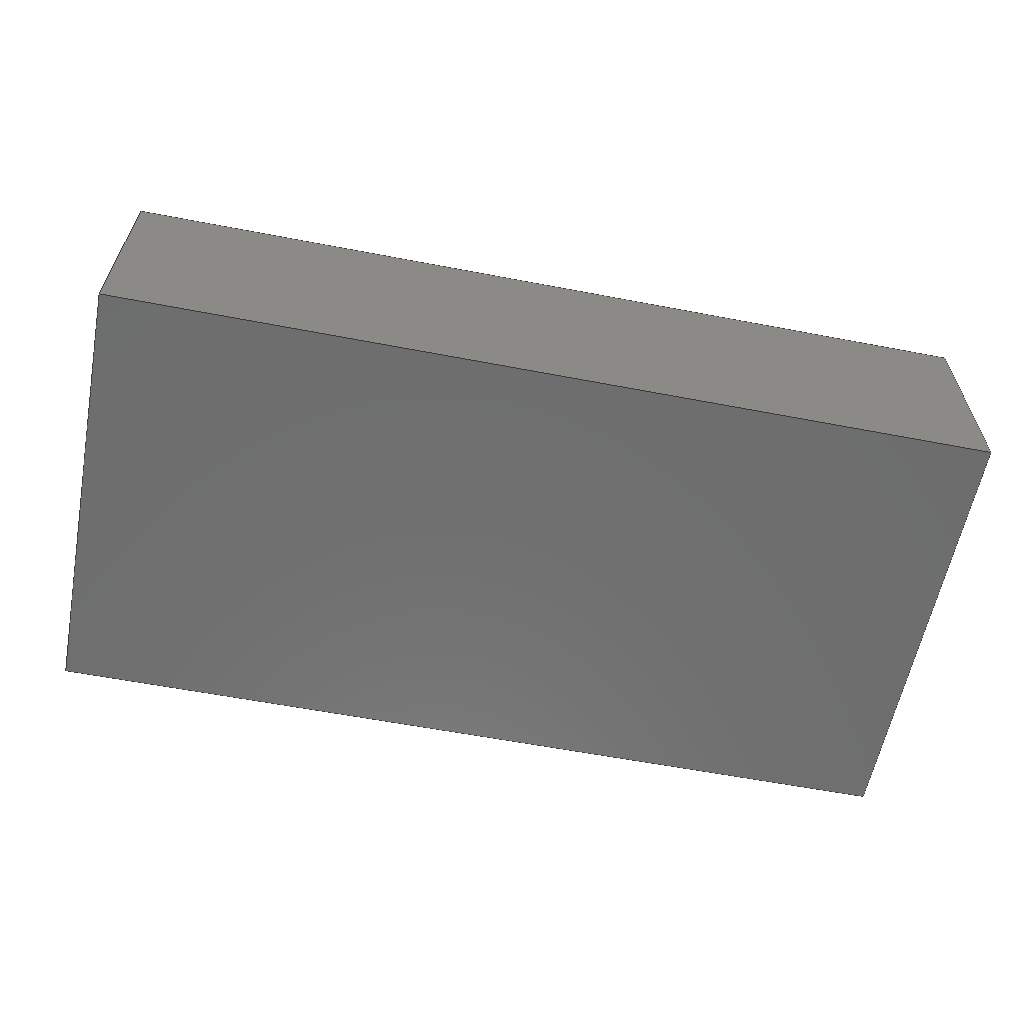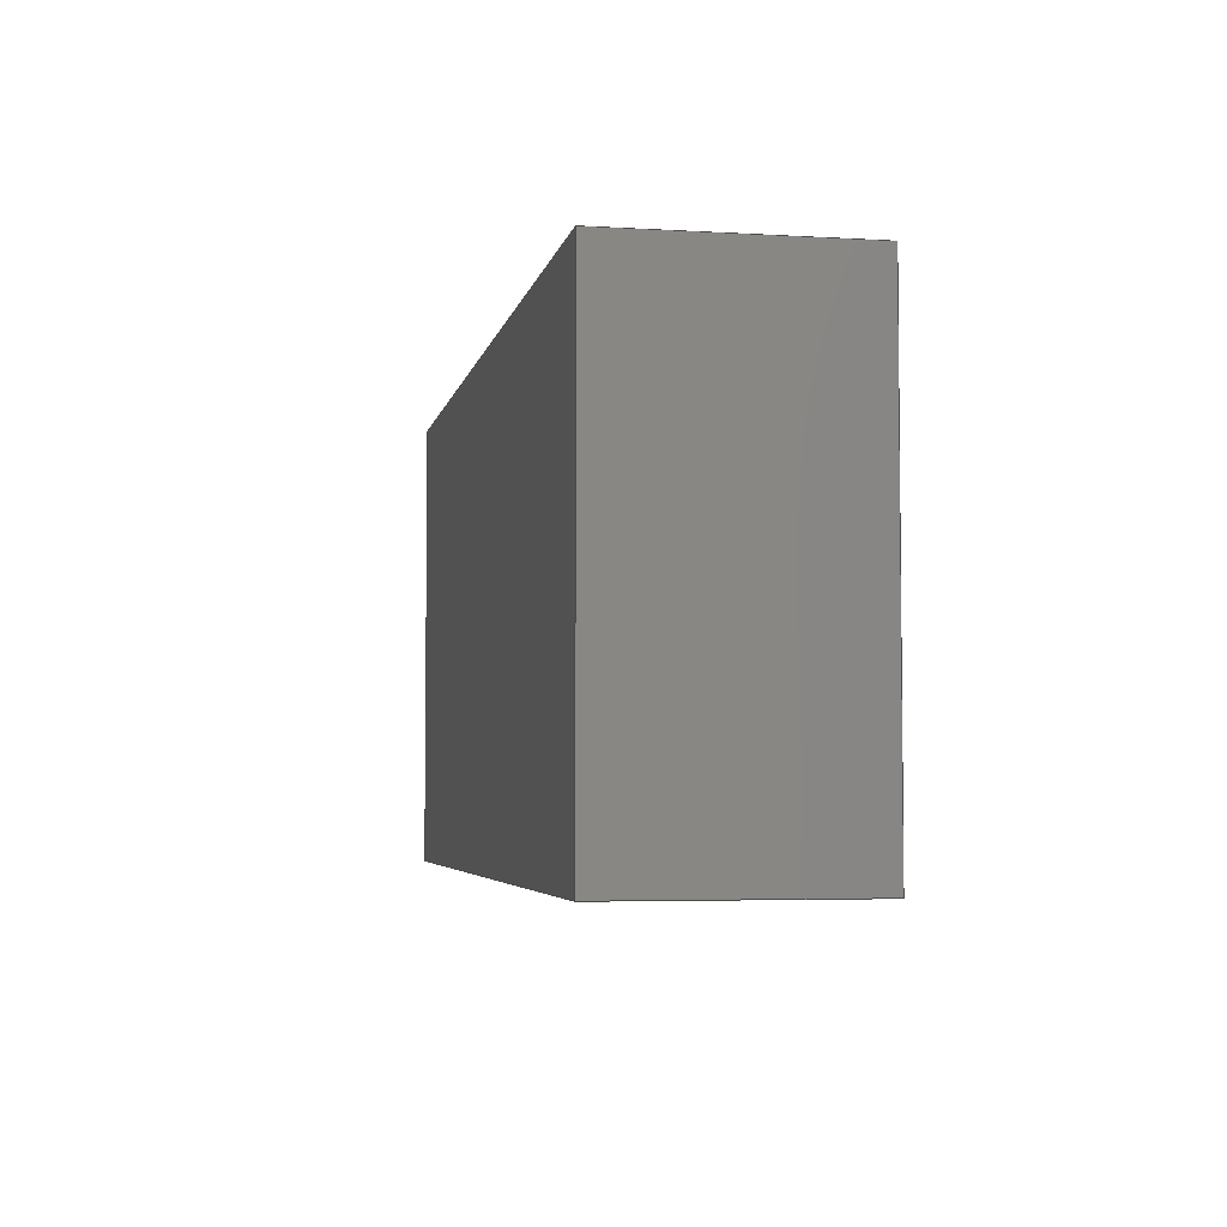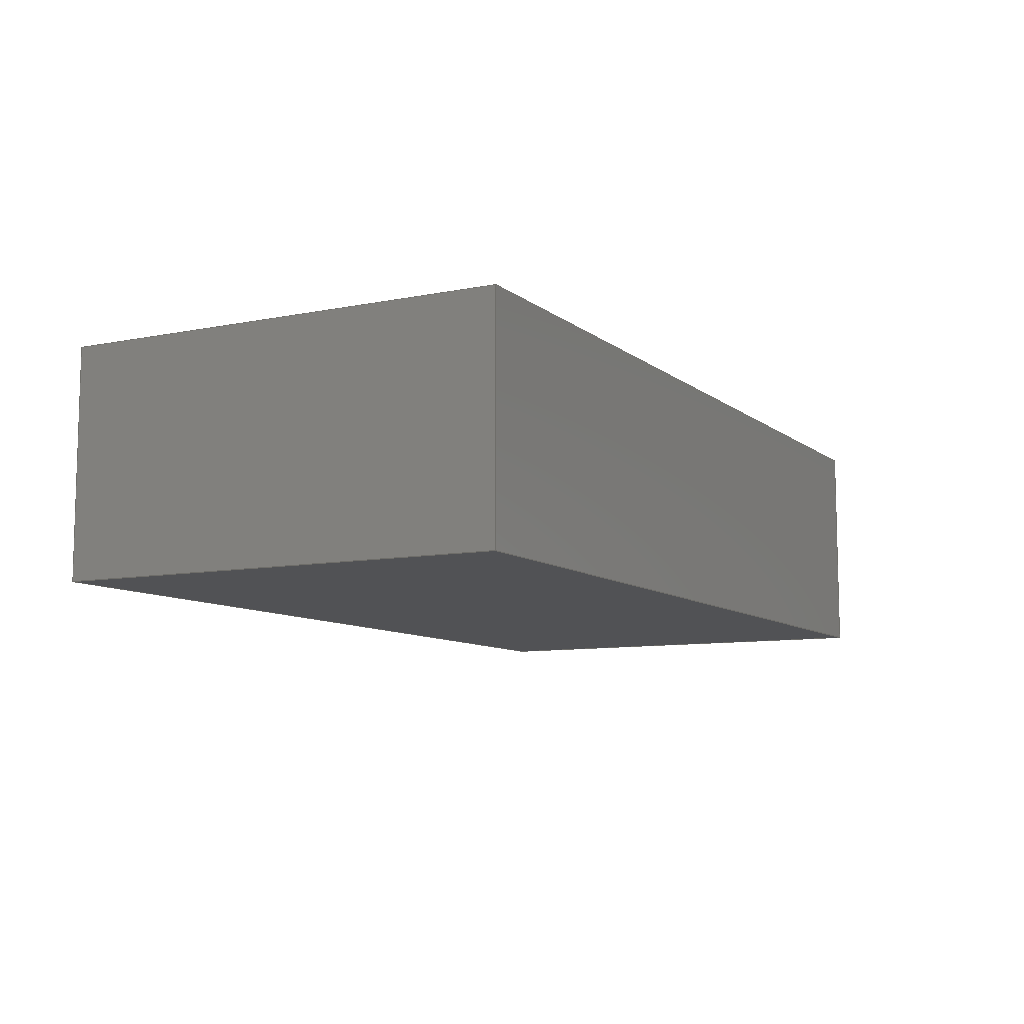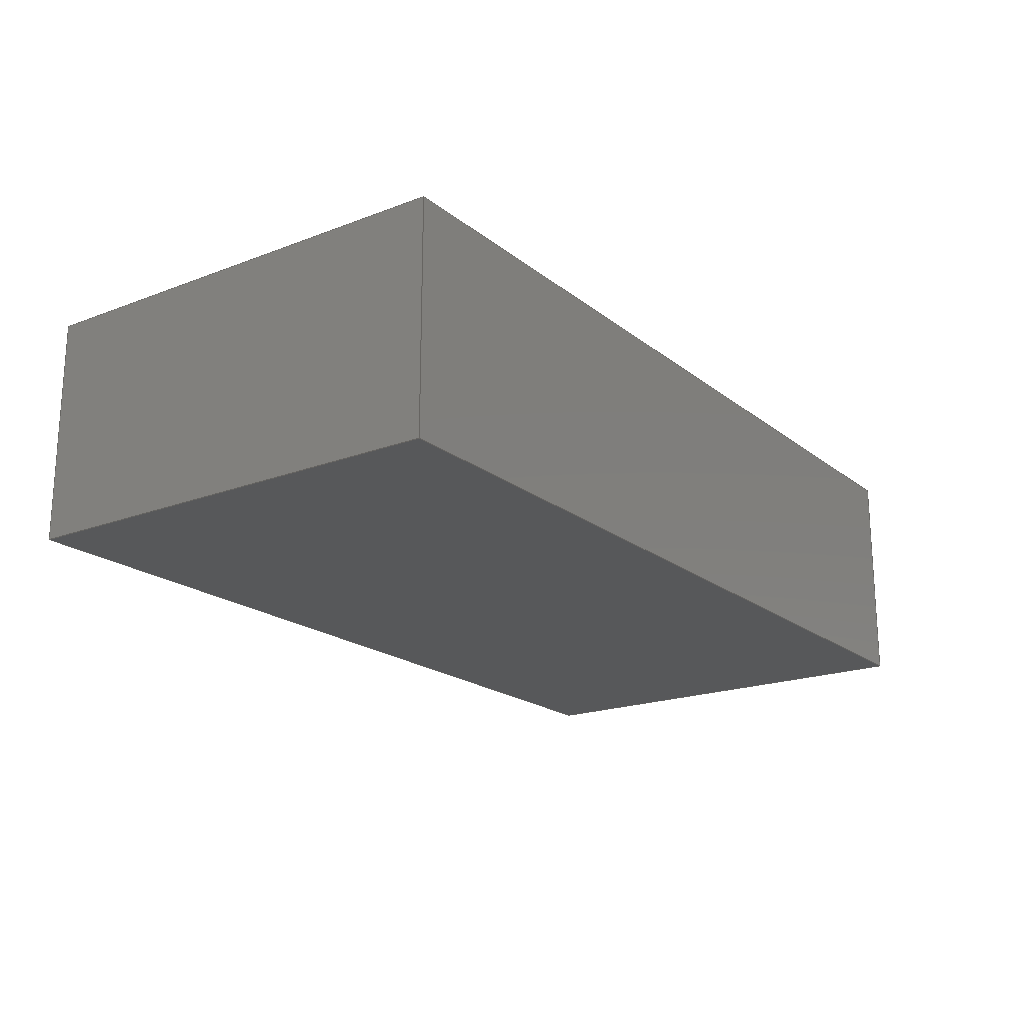
<metadata>
{"format":"step","ext":"stp","renderer":"f3d","projection":"perspective","resolution":1024,"background":"white","views":[{"elev":-60.1,"azim":-11.1,"up":"+Z"},{"elev":-4.4,"azim":-100.9,"up":"+Y"},{"elev":-9.1,"azim":-61.9,"up":"+Z"},{"elev":-19.6,"azim":-54.7,"up":"+Z"}]}
</metadata>
<code>
ISO-10303-21;
DATA;
#1=PROPERTY_DEFINITION_REPRESENTATION(#5,#3);
#2=PROPERTY_DEFINITION_REPRESENTATION(#6,#4);
#3=REPRESENTATION('',(#7),#336);
#4=REPRESENTATION('',(#8),#336);
#5=PROPERTY_DEFINITION('pmi validation property','',#80);
#6=PROPERTY_DEFINITION('pmi validation property','',#80);
#7=VALUE_REPRESENTATION_ITEM('number of annotations',COUNT_MEASURE(0));
#8=VALUE_REPRESENTATION_ITEM('number of views',COUNT_MEASURE(0));
#9=SHAPE_REPRESENTATION_RELATIONSHIP('None',
'relationship between 861339A8098Aeel4-None and 861339A8098Aeel4-None',
#91,#10);
#10=ADVANCED_BREP_SHAPE_REPRESENTATION('861339A8098Aeel4-None',(#101),#336);
#11=CC_DESIGN_APPROVAL(#23,(#81));
#12=CC_DESIGN_APPROVAL(#24,(#83));
#13=CC_DESIGN_APPROVAL(#25,(#30));
#14=APPROVAL_PERSON_ORGANIZATION(#68,#23,#17);
#15=APPROVAL_PERSON_ORGANIZATION(#69,#24,#18);
#16=APPROVAL_PERSON_ORGANIZATION(#70,#25,#19);
#17=APPROVAL_ROLE('approver');
#18=APPROVAL_ROLE('approver');
#19=APPROVAL_ROLE('approver');
#20=APPROVAL_DATE_TIME(#38,#23);
#21=APPROVAL_DATE_TIME(#39,#24);
#22=APPROVAL_DATE_TIME(#40,#25);
#23=APPROVAL(#26,' ');
#24=APPROVAL(#27,' ');
#25=APPROVAL(#28,' ');
#26=APPROVAL_STATUS('not_yet_approved');
#27=APPROVAL_STATUS('not_yet_approved');
#28=APPROVAL_STATUS('not_yet_approved');
#29=CC_DESIGN_SECURITY_CLASSIFICATION(#30,(#83));
#30=SECURITY_CLASSIFICATION(' ',' ',#31);
#31=SECURITY_CLASSIFICATION_LEVEL('confidential');
#32=CC_DESIGN_DATE_AND_TIME_ASSIGNMENT(#36,#34,(#81));
#33=CC_DESIGN_DATE_AND_TIME_ASSIGNMENT(#37,#35,(#30));
#34=DATE_TIME_ROLE('creation_date');
#35=DATE_TIME_ROLE('classification_date');
#36=DATE_AND_TIME(#51,#41);
#37=DATE_AND_TIME(#52,#42);
#38=DATE_AND_TIME(#53,#43);
#39=DATE_AND_TIME(#54,#44);
#40=DATE_AND_TIME(#55,#45);
#41=LOCAL_TIME(0,0,0,#46);
#42=LOCAL_TIME(0,0,0,#47);
#43=LOCAL_TIME(0,0,0,#48);
#44=LOCAL_TIME(0,0,0,#49);
#45=LOCAL_TIME(0,0,0,#50);
#46=COORDINATED_UNIVERSAL_TIME_OFFSET(0,0,.BEHIND.);
#47=COORDINATED_UNIVERSAL_TIME_OFFSET(0,0,.BEHIND.);
#48=COORDINATED_UNIVERSAL_TIME_OFFSET(0,0,.BEHIND.);
#49=COORDINATED_UNIVERSAL_TIME_OFFSET(0,0,.BEHIND.);
#50=COORDINATED_UNIVERSAL_TIME_OFFSET(0,0,.BEHIND.);
#51=CALENDAR_DATE(0,1,1);
#52=CALENDAR_DATE(0,1,1);
#53=CALENDAR_DATE(0,1,1);
#54=CALENDAR_DATE(0,1,1);
#55=CALENDAR_DATE(0,1,1);
#56=CC_DESIGN_PERSON_AND_ORGANIZATION_ASSIGNMENT(#64,#60,(#81,#83));
#57=CC_DESIGN_PERSON_AND_ORGANIZATION_ASSIGNMENT(#65,#61,(#85));
#58=CC_DESIGN_PERSON_AND_ORGANIZATION_ASSIGNMENT(#66,#62,(#83));
#59=CC_DESIGN_PERSON_AND_ORGANIZATION_ASSIGNMENT(#67,#63,(#30));
#60=PERSON_AND_ORGANIZATION_ROLE('creator');
#61=PERSON_AND_ORGANIZATION_ROLE('design_owner');
#62=PERSON_AND_ORGANIZATION_ROLE('design_supplier');
#63=PERSON_AND_ORGANIZATION_ROLE('classification_officer');
#64=PERSON_AND_ORGANIZATION(#78,#71);
#65=PERSON_AND_ORGANIZATION(#78,#72);
#66=PERSON_AND_ORGANIZATION(#78,#73);
#67=PERSON_AND_ORGANIZATION(#78,#74);
#68=PERSON_AND_ORGANIZATION(#78,#75);
#69=PERSON_AND_ORGANIZATION(#78,#76);
#70=PERSON_AND_ORGANIZATION(#78,#77);
#71=ORGANIZATION(' ',' ',' ');
#72=ORGANIZATION(' ',' ',' ');
#73=ORGANIZATION(' ',' ',' ');
#74=ORGANIZATION(' ',' ',' ');
#75=ORGANIZATION(' ',' ',' ');
#76=ORGANIZATION(' ',' ',' ');
#77=ORGANIZATION(' ',' ',' ');
#78=PERSON(' ',' ',' ',(' '),$,$);
#79=SHAPE_DEFINITION_REPRESENTATION(#80,#91);
#80=PRODUCT_DEFINITION_SHAPE('','',#81);
#81=PRODUCT_DEFINITION(' ','',#83,#82);
#82=DESIGN_CONTEXT('',#90,'design');
#83=PRODUCT_DEFINITION_FORMATION_WITH_SPECIFIED_SOURCE(' ',' ',#85,
 .NOT_KNOWN.);
#84=PRODUCT_RELATED_PRODUCT_CATEGORY('detail','',(#85));
#85=PRODUCT('861339A8098Aeel4','861339A8098Aeel4',' ',(#88));
#86=PRODUCT_CATEGORY('part',' ');
#87=PRODUCT_CATEGORY(' ','');
#88=MECHANICAL_CONTEXT(' ',#90,'mechanical');
#89=APPLICATION_PROTOCOL_DEFINITION('international standard',
'config_control_design',2010,#90);
#90=APPLICATION_CONTEXT(
'configuration controlled 3D designs of mechanical parts and assemblie
s');
#91=SHAPE_REPRESENTATION('861339A8098Aeel4-None',(#239),#336);
#92=PRESENTATION_LAYER_ASSIGNMENT('3','Layer 3',(#101));
#93=STYLED_ITEM('',(#94),#101);
#94=PRESENTATION_STYLE_ASSIGNMENT((#95));
#95=SURFACE_STYLE_USAGE(.BOTH.,#96);
#96=SURFACE_SIDE_STYLE('',(#97));
#97=SURFACE_STYLE_FILL_AREA(#98);
#98=FILL_AREA_STYLE('',(#99));
#99=FILL_AREA_STYLE_COLOUR('',#100);
#100=COLOUR_RGB('Orange',1,0.6,0);
#101=MANIFOLD_SOLID_BREP('',#102);
#102=CLOSED_SHELL('',(#111,#112,#113,#114,#115,#116,#117,#118,#119,#120));
#103=CYLINDRICAL_SURFACE('',#248,0.075);
#104=CYLINDRICAL_SURFACE('',#252,0.015);
#105=FACE_OUTER_BOUND('',#163,.T.);
#106=FACE_OUTER_BOUND('',#164,.T.);
#107=FACE_OUTER_BOUND('',#165,.T.);
#108=FACE_OUTER_BOUND('',#166,.T.);
#109=FACE_OUTER_BOUND('',#167,.T.);
#110=FACE_OUTER_BOUND('',#174,.T.);
#111=ADVANCED_FACE('',(#153,#154),#121,.T.);
#112=ADVANCED_FACE('',(#105),#122,.T.);
#113=ADVANCED_FACE('',(#106),#123,.T.);
#114=ADVANCED_FACE('',(#107),#124,.T.);
#115=ADVANCED_FACE('',(#108),#125,.T.);
#116=ADVANCED_FACE('',(#109),#126,.T.);
#117=ADVANCED_FACE('',(#155,#156),#103,.F.);
#118=ADVANCED_FACE('',(#157,#158),#127,.T.);
#119=ADVANCED_FACE('',(#159,#160),#104,.T.);
#120=ADVANCED_FACE('',(#110),#128,.T.);
#121=PLANE('',#241);
#122=PLANE('',#242);
#123=PLANE('',#243);
#124=PLANE('',#244);
#125=PLANE('',#245);
#126=PLANE('',#246);
#127=PLANE('',#250);
#128=PLANE('',#253);
#129=LINE('',#299,#141);
#130=LINE('',#302,#142);
#131=LINE('',#304,#143);
#132=LINE('',#306,#144);
#133=LINE('',#308,#145);
#134=LINE('',#310,#146);
#135=LINE('',#312,#147);
#136=LINE('',#314,#148);
#137=LINE('',#316,#149);
#138=LINE('',#318,#150);
#139=LINE('',#320,#151);
#140=LINE('',#322,#152);
#141=VECTOR('',#258,1);
#142=VECTOR('',#259,1);
#143=VECTOR('',#260,1);
#144=VECTOR('',#261,1);
#145=VECTOR('',#264,1);
#146=VECTOR('',#265,1);
#147=VECTOR('',#266,1);
#148=VECTOR('',#269,1);
#149=VECTOR('',#270,1);
#150=VECTOR('',#273,1);
#151=VECTOR('',#274,1);
#152=VECTOR('',#277,1);
#153=FACE_BOUND('',#161,.T.);
#154=FACE_BOUND('',#162,.T.);
#155=FACE_BOUND('',#168,.T.);
#156=FACE_BOUND('',#169,.T.);
#157=FACE_BOUND('',#170,.T.);
#158=FACE_BOUND('',#171,.T.);
#159=FACE_BOUND('',#172,.T.);
#160=FACE_BOUND('',#173,.T.);
#161=EDGE_LOOP('',(#175));
#162=EDGE_LOOP('',(#176,#177,#178,#179));
#163=EDGE_LOOP('',(#180,#181,#182,#183));
#164=EDGE_LOOP('',(#184,#185,#186,#187));
#165=EDGE_LOOP('',(#188,#189,#190,#191));
#166=EDGE_LOOP('',(#192,#193,#194,#195));
#167=EDGE_LOOP('',(#196,#197,#198,#199));
#168=EDGE_LOOP('',(#200));
#169=EDGE_LOOP('',(#201));
#170=EDGE_LOOP('',(#202));
#171=EDGE_LOOP('',(#203));
#172=EDGE_LOOP('',(#204));
#173=EDGE_LOOP('',(#205));
#174=EDGE_LOOP('',(#206));
#175=ORIENTED_EDGE('',*,*,#219,.F.);
#176=ORIENTED_EDGE('',*,*,#220,.F.);
#177=ORIENTED_EDGE('',*,*,#221,.F.);
#178=ORIENTED_EDGE('',*,*,#222,.F.);
#179=ORIENTED_EDGE('',*,*,#223,.F.);
#180=ORIENTED_EDGE('',*,*,#224,.T.);
#181=ORIENTED_EDGE('',*,*,#220,.T.);
#182=ORIENTED_EDGE('',*,*,#225,.F.);
#183=ORIENTED_EDGE('',*,*,#226,.T.);
#184=ORIENTED_EDGE('',*,*,#225,.T.);
#185=ORIENTED_EDGE('',*,*,#223,.T.);
#186=ORIENTED_EDGE('',*,*,#227,.F.);
#187=ORIENTED_EDGE('',*,*,#228,.T.);
#188=ORIENTED_EDGE('',*,*,#227,.T.);
#189=ORIENTED_EDGE('',*,*,#222,.T.);
#190=ORIENTED_EDGE('',*,*,#229,.F.);
#191=ORIENTED_EDGE('',*,*,#230,.T.);
#192=ORIENTED_EDGE('',*,*,#231,.F.);
#193=ORIENTED_EDGE('',*,*,#226,.F.);
#194=ORIENTED_EDGE('',*,*,#228,.F.);
#195=ORIENTED_EDGE('',*,*,#230,.F.);
#196=ORIENTED_EDGE('',*,*,#231,.T.);
#197=ORIENTED_EDGE('',*,*,#229,.T.);
#198=ORIENTED_EDGE('',*,*,#221,.T.);
#199=ORIENTED_EDGE('',*,*,#224,.F.);
#200=ORIENTED_EDGE('',*,*,#232,.T.);
#201=ORIENTED_EDGE('',*,*,#219,.T.);
#202=ORIENTED_EDGE('',*,*,#233,.T.);
#203=ORIENTED_EDGE('',*,*,#232,.F.);
#204=ORIENTED_EDGE('',*,*,#234,.T.);
#205=ORIENTED_EDGE('',*,*,#233,.F.);
#206=ORIENTED_EDGE('',*,*,#234,.F.);
#207=VERTEX_POINT('',#298);
#208=VERTEX_POINT('',#300);
#209=VERTEX_POINT('',#301);
#210=VERTEX_POINT('',#303);
#211=VERTEX_POINT('',#305);
#212=VERTEX_POINT('',#309);
#213=VERTEX_POINT('',#311);
#214=VERTEX_POINT('',#315);
#215=VERTEX_POINT('',#319);
#216=VERTEX_POINT('',#326);
#217=VERTEX_POINT('',#329);
#218=VERTEX_POINT('',#332);
#219=EDGE_CURVE('',#207,#207,#235,.T.);
#220=EDGE_CURVE('',#208,#209,#129,.T.);
#221=EDGE_CURVE('',#210,#208,#130,.T.);
#222=EDGE_CURVE('',#211,#210,#131,.T.);
#223=EDGE_CURVE('',#209,#211,#132,.T.);
#224=EDGE_CURVE('',#212,#208,#133,.T.);
#225=EDGE_CURVE('',#213,#209,#134,.T.);
#226=EDGE_CURVE('',#213,#212,#135,.T.);
#227=EDGE_CURVE('',#214,#211,#136,.T.);
#228=EDGE_CURVE('',#214,#213,#137,.T.);
#229=EDGE_CURVE('',#215,#210,#138,.T.);
#230=EDGE_CURVE('',#215,#214,#139,.T.);
#231=EDGE_CURVE('',#212,#215,#140,.T.);
#232=EDGE_CURVE('',#216,#216,#236,.T.);
#233=EDGE_CURVE('',#217,#217,#237,.T.);
#234=EDGE_CURVE('',#218,#218,#238,.T.);
#235=CIRCLE('',#240,0.075);
#236=CIRCLE('',#247,0.075);
#237=CIRCLE('',#249,0.015);
#238=CIRCLE('',#251,0.015);
#239=AXIS2_PLACEMENT_3D('',#296,#254,#255);
#240=AXIS2_PLACEMENT_3D('',#297,#256,#257);
#241=AXIS2_PLACEMENT_3D('',#307,#262,#263);
#242=AXIS2_PLACEMENT_3D('',#313,#267,#268);
#243=AXIS2_PLACEMENT_3D('',#317,#271,#272);
#244=AXIS2_PLACEMENT_3D('',#321,#275,#276);
#245=AXIS2_PLACEMENT_3D('',#323,#278,#279);
#246=AXIS2_PLACEMENT_3D('',#324,#280,#281);
#247=AXIS2_PLACEMENT_3D('',#325,#282,#283);
#248=AXIS2_PLACEMENT_3D('',#327,#284,#285);
#249=AXIS2_PLACEMENT_3D('',#328,#286,#287);
#250=AXIS2_PLACEMENT_3D('',#330,#288,#289);
#251=AXIS2_PLACEMENT_3D('',#331,#290,#291);
#252=AXIS2_PLACEMENT_3D('',#333,#292,#293);
#253=AXIS2_PLACEMENT_3D('',#334,#294,#295);
#254=DIRECTION('',(0,0,1));
#255=DIRECTION('',(1,0,0));
#256=DIRECTION('',(0,0,1));
#257=DIRECTION('',(1,0,0));
#258=DIRECTION('',(-1,0,0));
#259=DIRECTION('',(0,-1,0));
#260=DIRECTION('',(1,0,0));
#261=DIRECTION('',(0,1,0));
#262=DIRECTION('',(0,0,1));
#263=DIRECTION('',(-1,0,0));
#264=DIRECTION('',(0,0,1));
#265=DIRECTION('',(0,0,1));
#266=DIRECTION('',(1,0,0));
#267=DIRECTION('',(0,-1,0));
#268=DIRECTION('',(0,0,1));
#269=DIRECTION('',(0,0,1));
#270=DIRECTION('',(0,-1,0));
#271=DIRECTION('',(-1,0,0));
#272=DIRECTION('',(0,0,-1));
#273=DIRECTION('',(0,0,1));
#274=DIRECTION('',(-1,0,0));
#275=DIRECTION('',(0,1,0));
#276=DIRECTION('',(0,0,-1));
#277=DIRECTION('',(0,1,0));
#278=DIRECTION('',(0,0,-1));
#279=DIRECTION('',(1,0,0));
#280=DIRECTION('',(1,0,0));
#281=DIRECTION('',(0,0,1));
#282=DIRECTION('',(0,0,-1));
#283=DIRECTION('',(1,0,0));
#284=DIRECTION('',(0,0,1));
#285=DIRECTION('',(-1,0,0));
#286=DIRECTION('',(0,0,-1));
#287=DIRECTION('',(1,0,0));
#288=DIRECTION('',(0,0,1));
#289=DIRECTION('',(-1,0,0));
#290=DIRECTION('',(0,0,-1));
#291=DIRECTION('',(-1,0,0));
#292=DIRECTION('',(0,0,-1));
#293=DIRECTION('',(1,0,0));
#294=DIRECTION('',(0,0,1));
#295=DIRECTION('',(-1,0,0));
#296=CARTESIAN_POINT('',(0,0,0));
#297=CARTESIAN_POINT('',(0.5,0.25,0.25));
#298=CARTESIAN_POINT('',(0.575,0.25,0.25));
#299=CARTESIAN_POINT('',(0.5,0,0.25));
#300=CARTESIAN_POINT('',(1,0,0.25));
#301=CARTESIAN_POINT('',(0,0,0.25));
#302=CARTESIAN_POINT('',(1,0.25,0.25));
#303=CARTESIAN_POINT('',(1,0.5,0.25));
#304=CARTESIAN_POINT('',(0.5,0.5,0.25));
#305=CARTESIAN_POINT('',(0,0.5,0.25));
#306=CARTESIAN_POINT('',(0,0.25,0.25));
#307=CARTESIAN_POINT('',(0.5,0.25,0.25));
#308=CARTESIAN_POINT('',(1,0,0));
#309=CARTESIAN_POINT('',(1,0,0));
#310=CARTESIAN_POINT('',(0,0,0));
#311=CARTESIAN_POINT('',(0,0,0));
#312=CARTESIAN_POINT('',(0.5,0,0));
#313=CARTESIAN_POINT('',(0.5,0,0));
#314=CARTESIAN_POINT('',(0,0.5,0));
#315=CARTESIAN_POINT('',(0,0.5,0));
#316=CARTESIAN_POINT('',(0,0.25,0));
#317=CARTESIAN_POINT('',(0,0.25,0));
#318=CARTESIAN_POINT('',(1,0.5,0));
#319=CARTESIAN_POINT('',(1,0.5,0));
#320=CARTESIAN_POINT('',(0.5,0.5,0));
#321=CARTESIAN_POINT('',(0.5,0.5,0));
#322=CARTESIAN_POINT('',(1,0.25,0));
#323=CARTESIAN_POINT('',(0.5,0.25,0));
#324=CARTESIAN_POINT('',(1,0.25,0));
#325=CARTESIAN_POINT('',(0.5,0.25,0.2));
#326=CARTESIAN_POINT('',(0.575,0.25,0.2));
#327=CARTESIAN_POINT('',(0.5,0.25,0.2));
#328=CARTESIAN_POINT('',(0.5,0.25,0.2));
#329=CARTESIAN_POINT('',(0.515,0.25,0.2));
#330=CARTESIAN_POINT('',(0.5,0.25,0.2));
#331=CARTESIAN_POINT('',(0.5,0.25,0.25));
#332=CARTESIAN_POINT('',(0.485,0.25,0.25));
#333=CARTESIAN_POINT('',(0.5,0.25,0.25));
#334=CARTESIAN_POINT('',(0.5,0.25,0.25));
#335=MECHANICAL_DESIGN_GEOMETRIC_PRESENTATION_REPRESENTATION('',(#93),
#336);
#336=(
GEOMETRIC_REPRESENTATION_CONTEXT(3)
GLOBAL_UNCERTAINTY_ASSIGNED_CONTEXT((#337))
GLOBAL_UNIT_ASSIGNED_CONTEXT((#343,#339,#338))
REPRESENTATION_CONTEXT('A0002-MOLD','TOP_LEVEL_ASSEMBLY_PART')
);
#337=UNCERTAINTY_MEASURE_WITH_UNIT(LENGTH_MEASURE(2e-05),#343,
'DISTANCE_ACCURACY_VALUE','Maximum Tolerance applied to model');
#338=(
NAMED_UNIT(*)
SI_UNIT($,.STERADIAN.)
SOLID_ANGLE_UNIT()
);
#339=(
CONVERSION_BASED_UNIT('DEGREE',#341)
NAMED_UNIT(#340)
PLANE_ANGLE_UNIT()
);
#340=DIMENSIONAL_EXPONENTS(0,0,0,0,0,0,0);
#341=PLANE_ANGLE_MEASURE_WITH_UNIT(PLANE_ANGLE_MEASURE(0.01745),#342);
#342=(
NAMED_UNIT(*)
PLANE_ANGLE_UNIT()
SI_UNIT($,.RADIAN.)
);
#343=(
LENGTH_UNIT()
NAMED_UNIT(*)
SI_UNIT(.MILLI.,.METRE.)
);
ENDSEC;
END-ISO-10303-21;

</code>
